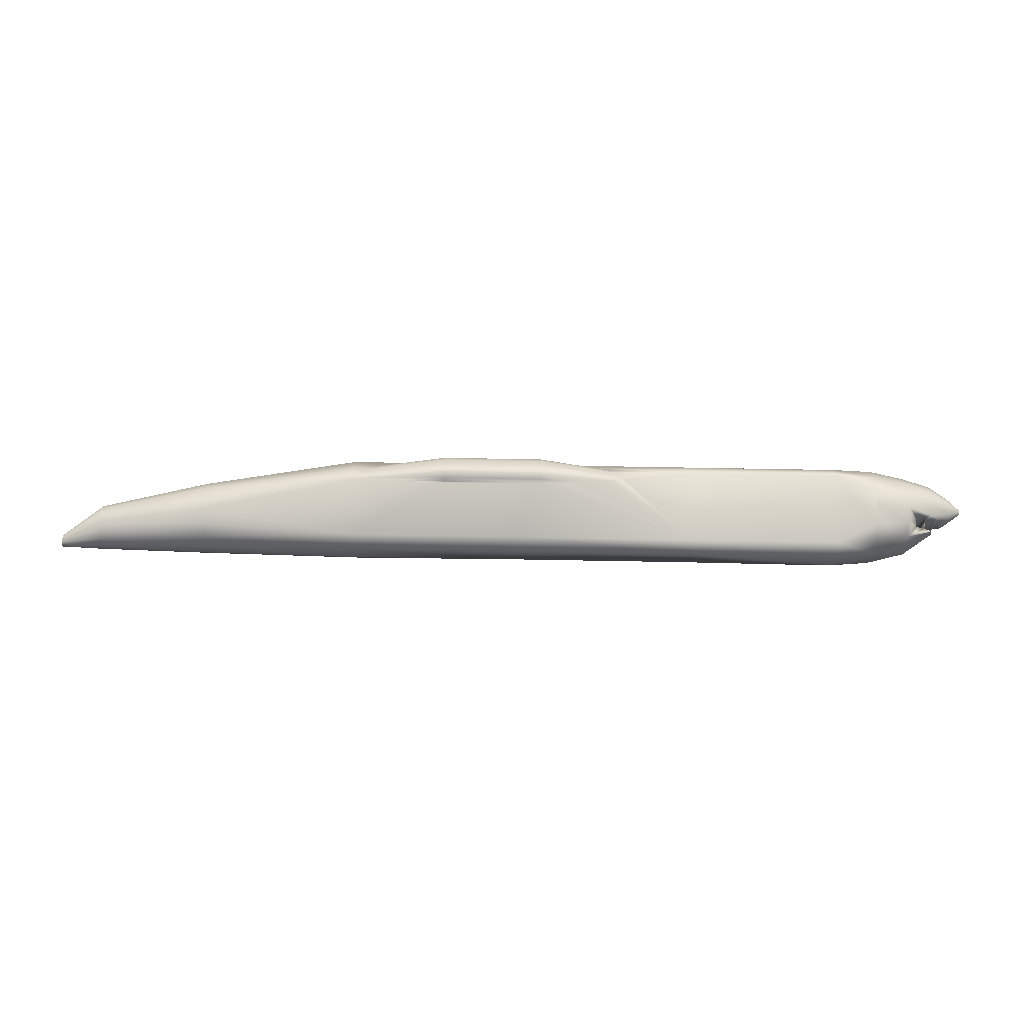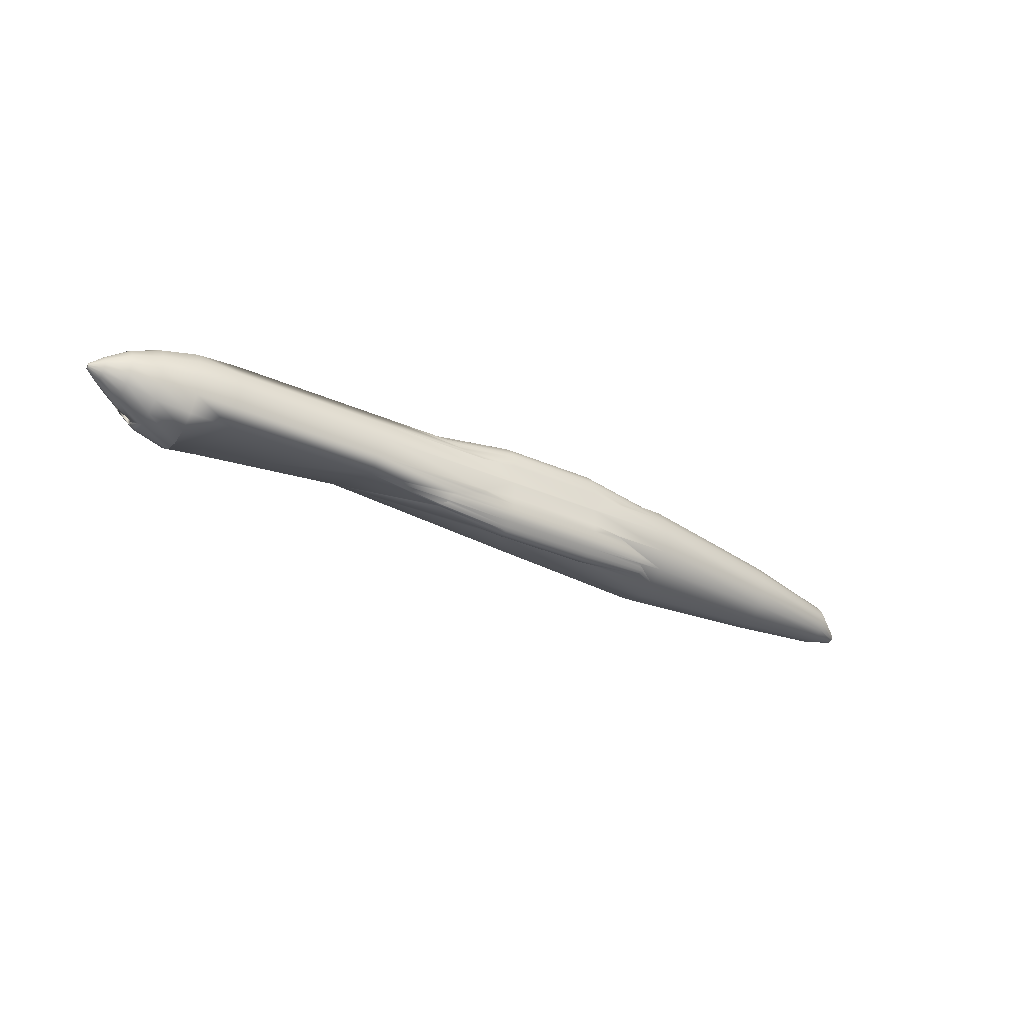
<metadata>
{"format":"obj","ext":"obj","renderer":"f3d","projection":"perspective","resolution":1024,"background":"white","views":[{"elev":74.5,"azim":-179.0,"up":"+Z"},{"elev":-32.1,"azim":-32.1,"up":"+Z"}]}
</metadata>
<code>
v 0.6446 0.1586 0.3748
v 0.7945 0.1246 0.4286
v 0.6446 0.09378 0.4396
v 0.5521 0.09585 0.44
v 0.6446 0.1322 0.3485
v 0.03695 0.09229 0.394
v 0.03695 0.09326 0.3893
v 0.05719 0.0816 0.384
v 0.05719 0.07956 0.394
v 0.03695 0.09589 0.3854
v 0.05719 0.08714 0.3758
v 0.03695 0.09979 0.3827
v 0.05719 0.09535 0.3702
v 0.03695 0.1046 0.3818
v 0.05719 0.1054 0.3682
v 0.03695 0.1093 0.3827
v 0.05719 0.1154 0.3702
v 0.03695 0.1132 0.4027
v 0.03695 0.1093 0.4053
v 0.05719 0.1154 0.4178
v 0.03695 0.1046 0.4063
v 0.05719 0.1054 0.4199
v 0.03695 0.09979 0.4053
v 0.05719 0.09535 0.4178
v 0.03695 0.09589 0.4027
v 0.05719 0.08714 0.4123
v 0.03695 0.09326 0.3988
v 0.05719 0.0816 0.4041
v 0.08427 0.07499 0.3788
v 0.08427 0.0719 0.394
v 0.08427 0.0834 0.3663
v 0.08427 0.09587 0.3579
v 0.08427 0.1111 0.3548
v 0.05719 0.1292 0.384
v 0.05719 0.1312 0.394
v 0.08427 0.1504 0.394
v 0.08427 0.1473 0.3788
v 0.05719 0.1292 0.4041
v 0.08427 0.1473 0.4093
v 0.08427 0.1389 0.4218
v 0.08427 0.1111 0.4333
v 0.08427 0.09587 0.4302
v 0.08427 0.0834 0.4218
v 0.08427 0.07499 0.4093
v 0.1175 0.06871 0.3757
v 0.1175 0.06501 0.394
v 0.1175 0.07879 0.3608
v 0.1175 0.09374 0.3507
v 0.1175 0.112 0.347
v 0.08427 0.1264 0.3579
v 0.1175 0.1303 0.3507
v 0.08427 0.1389 0.3663
v 0.1175 0.1453 0.3608
v 0.1175 0.1554 0.3757
v 0.1175 0.1591 0.394
v 0.1175 0.1554 0.4123
v 0.1175 0.1453 0.4273
v 0.08427 0.1264 0.4302
v 0.1175 0.1303 0.4374
v 0.1175 0.112 0.4411
v 0.1175 0.09374 0.4374
v 0.1175 0.07879 0.4273
v 0.1175 0.06871 0.4123
v 0.156 0.06747 0.3748
v 0.156 0.06358 0.394
v 0.156 0.07807 0.3591
v 0.156 0.1586 0.3748
v 0.156 0.1625 0.394
v 0.156 0.1586 0.4133
v 0.156 0.148 0.429
v 0.156 0.07807 0.429
v 0.156 0.06747 0.4133
v 0.3032 0.06747 0.3748
v 0.3032 0.06358 0.394
v 0.3032 0.07807 0.3591
v 0.3032 0.1625 0.394
v 0.3032 0.1586 0.4133
v 0.3032 0.148 0.429
v 0.3032 0.07807 0.429
v 0.3032 0.06747 0.4133
v 0.4735 0.113 0.3446
v 0.4735 0.1625 0.394
v 0.4735 0.1586 0.4133
v 0.4735 0.148 0.429
v 0.6446 0.113 0.3446
v 0.6446 0.148 0.3591
v 0.6446 0.1625 0.394
v 0.6446 0.1586 0.4133
v 0.6446 0.148 0.429
v 0.6446 0.06358 0.394
v 0.6446 0.06747 0.3748
v 0.7945 0.09158 0.3806
v 0.7945 0.08876 0.394
v 0.6446 0.07807 0.3591
v 0.7945 0.09927 0.3696
v 0.6446 0.09378 0.3485
v 0.7945 0.1107 0.3621
v 0.7945 0.1246 0.3594
v 0.7945 0.1386 0.3621
v 0.7945 0.15 0.3696
v 0.7945 0.1577 0.3806
v 0.7945 0.1605 0.394
v 0.7945 0.1577 0.4075
v 0.7945 0.15 0.4185
v 0.7945 0.1386 0.4259
v 0.7945 0.1107 0.4259
v 0.6446 0.07807 0.429
v 0.7945 0.09927 0.4185
v 0.6446 0.06747 0.4133
v 0.7945 0.09158 0.4075
v 0.9007 0.1157 0.3863
v 0.9007 0.1139 0.394
v 0.9007 0.1205 0.38
v 0.9007 0.1276 0.3758
v 0.9007 0.1362 0.3742
v 0.9007 0.1449 0.3758
v 0.9007 0.152 0.38
v 0.9007 0.1568 0.3863
v 0.9007 0.1585 0.394
v 0.9007 0.1568 0.4017
v 0.9007 0.152 0.408
v 0.9007 0.1449 0.4123
v 0.9007 0.1362 0.4138
v 0.9007 0.1276 0.4123
v 0.9007 0.1205 0.408
v 0.9007 0.1157 0.4017
v 0.941 0.1453 0.3923
v 0.941 0.1448 0.394
v 0.941 0.1466 0.3909
v 0.941 0.1485 0.39
v 0.941 0.1509 0.3896
v 0.941 0.1532 0.39
v 0.941 0.1552 0.3909
v 0.941 0.1565 0.3923
v 0.941 0.157 0.394
v 0.941 0.1565 0.3958
v 0.941 0.1552 0.3972
v 0.941 0.1532 0.3981
v 0.941 0.1509 0.3985
v 0.941 0.1485 0.3981
v 0.941 0.1466 0.3972
v 0.941 0.1453 0.3958
v 0.025 0.1024 0.394
v 0.025 0.1027 0.3929
v 0.025 0.1033 0.392
v 0.025 0.1042 0.3914
v 0.025 0.1053 0.3912
v 0.025 0.1064 0.3914
v 0.03695 0.1132 0.3854
v 0.025 0.1073 0.392
v 0.03695 0.1159 0.3893
v 0.025 0.1079 0.3929
v 0.03695 0.1168 0.394
v 0.025 0.1081 0.394
v 0.03695 0.1159 0.3988
v 0.025 0.1079 0.3951
v 0.025 0.1073 0.396
v 0.025 0.1064 0.3966
v 0.025 0.1053 0.3969
v 0.025 0.1042 0.3966
v 0.025 0.1033 0.396
v 0.025 0.1027 0.3951
v 0.04913 0.1195 0.3796
v 0.05034 0.119 0.3783
v 0.05132 0.1189 0.3774
v 0.05146 0.1207 0.3785
v 0.05298 0.1215 0.3778
v 0.05719 0.1202 0.3734
v 0.0563 0.1286 0.3842
v 0.05673 0.1286 0.3837
v 0.04497 0.1212 0.3872
v 0.05719 0.1282 0.3825
v 0.05351 0.1286 0.394
v 0.04372 0.1217 0.394
v 0.04497 0.1212 0.4009
v 0.0563 0.1286 0.4039
v 0.04913 0.1195 0.4085
v 0.05719 0.1282 0.4056
v 0.05146 0.1207 0.4096
v 0.05298 0.1215 0.4103
v 0.05673 0.1286 0.4044
v 0.05132 0.1189 0.4107
v 0.05719 0.1202 0.4147
v 0.05034 0.119 0.4098
v 0.07622 0.1192 0.3608
v 0.06635 0.1192 0.3661
v 0.07586 0.123 0.3617
v 0.06603 0.1286 0.3727
v 0.07533 0.1286 0.3659
v 0.06529 0.122 0.3687
v 0.06529 0.1282 0.3729
v 0.06603 0.1191 0.3663
v 0.05746 0.1286 0.3828
v 0.06529 0.1286 0.3735
v 0.05746 0.1286 0.4053
v 0.06529 0.1286 0.4145
v 0.06529 0.1282 0.4151
v 0.06603 0.1191 0.4218
v 0.06635 0.1192 0.422
v 0.07586 0.123 0.4263
v 0.06529 0.122 0.4193
v 0.06603 0.1286 0.4154
v 0.07533 0.1286 0.4222
v 0.07622 0.1192 0.4273
v 0.4241 0.06707 0.3768
v 0.4552 0.06369 0.3935
v 0.4241 0.06747 0.3748
v 0.4735 0.06358 0.394
v 0.5521 0.06369 0.3935
v 0.3958 0.07339 0.366
v 0.3916 0.07447 0.3644
v 0.3989 0.07249 0.3674
v 0.3909 0.07521 0.3633
v 0.3891 0.07632 0.3617
v 0.3904 0.07717 0.3604
v 0.3911 0.07807 0.3591
v 0.4176 0.06877 0.3729
v 0.4114 0.06994 0.3711
v 0.4048 0.07135 0.3691
v 0.3814 0.08554 0.354
v 0.3828 0.08373 0.3553
v 0.3824 0.08622 0.3536
v 0.3841 0.08772 0.3526
v 0.3919 0.08957 0.3513
v 0.406 0.09122 0.3502
v 0.4283 0.09283 0.3491
v 0.3895 0.07867 0.3587
v 0.3831 0.08288 0.3558
v 0.3876 0.08025 0.3576
v 0.4552 0.09447 0.3483
v 0.5521 0.09447 0.3483
v 0.4277 0.09378 0.4396
v 0.3724 0.08616 0.4344
v 0.374 0.08783 0.4356
v 0.3725 0.08567 0.4341
v 0.3744 0.08357 0.4327
v 0.3756 0.08265 0.4321
v 0.3812 0.07945 0.4299
v 0.3835 0.07841 0.4292
v 0.3845 0.07807 0.429
v 0.4162 0.09322 0.4392
v 0.395 0.09166 0.4381
v 0.3818 0.09007 0.4371
v 0.3796 0.08954 0.4367
v 0.3746 0.08828 0.4359
v 0.3996 0.07186 0.4198
v 0.4063 0.07055 0.4178
v 0.3937 0.07307 0.4216
v 0.4219 0.06747 0.4133
v 0.3836 0.07685 0.4272
v 0.3842 0.07626 0.4263
v 0.3863 0.07502 0.4245
v 0.3888 0.0743 0.4234
v 0.4552 0.06372 0.3947
v 0.4221 0.06728 0.4123
v 0.5521 0.06372 0.3947
v 0.5832 0.06707 0.3768
v 0.5835 0.06742 0.3751
v 0.5836 0.06747 0.3748
v 0.6165 0.07807 0.3591
v 0.6172 0.07762 0.3598
v 0.6183 0.07632 0.3617
v 0.5959 0.06994 0.3711
v 0.6018 0.07111 0.3694
v 0.6084 0.07249 0.3674
v 0.6128 0.07362 0.3657
v 0.6157 0.07447 0.3644
v 0.6176 0.07561 0.3627
v 0.6154 0.08957 0.3513
v 0.6014 0.09122 0.3502
v 0.5791 0.09283 0.3491
v 0.5606 0.09378 0.3485
v 0.6178 0.07867 0.3587
v 0.6243 0.08288 0.3558
v 0.6226 0.08149 0.3568
v 0.6257 0.08474 0.3546
v 0.6259 0.08554 0.354
v 0.6243 0.08701 0.3531
v 0.6232 0.08772 0.3526
v 0.5636 0.09511 0.4398
v 0.5804 0.09378 0.4396
v 0.6276 0.08061 0.4307
v 0.6261 0.07945 0.4299
v 0.6223 0.07807 0.429
v 0.5911 0.09322 0.4392
v 0.6123 0.09166 0.4381
v 0.6255 0.09007 0.4371
v 0.6327 0.08828 0.4359
v 0.635 0.08616 0.4344
v 0.6344 0.08658 0.4347
v 0.6329 0.08357 0.4327
v 0.6331 0.08412 0.4331
v 0.5853 0.06747 0.4133
v 0.5941 0.06923 0.4159
v 0.6011 0.07055 0.4178
v 0.6237 0.07685 0.4272
v 0.6227 0.07755 0.4282
v 0.621 0.07502 0.4245
v 0.6217 0.07565 0.4254
v 0.6136 0.07307 0.4216
v 0.6164 0.07385 0.4227
v 0.6072 0.07182 0.4197
v 0.5852 0.06728 0.4123
v 0.4552 0.09471 0.441
v 0.4552 0.09145 0.4434
v 0.5521 0.09145 0.4434
v 0.5521 0.09471 0.441
v 0.4552 0.08836 0.4448
v 0.5521 0.08836 0.4448
v 0.4552 0.08534 0.4452
v 0.5521 0.08534 0.4452
v 0.4552 0.08233 0.4447
v 0.5521 0.08233 0.4447
v 0.4552 0.07924 0.4433
v 0.5521 0.07924 0.4433
v 0.4552 0.07599 0.4409
v 0.5521 0.07599 0.4409
v 0.4552 0.07145 0.4367
v 0.5521 0.07145 0.4367
v 0.4552 0.06843 0.4332
v 0.5521 0.06843 0.4332
v 0.4552 0.0665 0.4298
v 0.5521 0.0665 0.4298
v 0.4552 0.06521 0.4258
v 0.5521 0.06521 0.4258
v 0.4552 0.06413 0.4206
v 0.5521 0.06413 0.4206
v 0.4552 0.0628 0.4137
v 0.5521 0.0628 0.4137
v 0.4552 0.06287 0.3755
v 0.4552 0.06422 0.3686
v 0.5521 0.06422 0.3686
v 0.5521 0.06287 0.3755
v 0.4552 0.06532 0.3635
v 0.5521 0.06532 0.3635
v 0.4552 0.06663 0.3595
v 0.5521 0.06663 0.3595
v 0.4552 0.06857 0.3561
v 0.5521 0.06857 0.3561
v 0.4552 0.0716 0.3526
v 0.5521 0.0716 0.3526
v 0.4552 0.07615 0.3485
v 0.5521 0.07615 0.3485
v 0.4552 0.07941 0.3462
v 0.5521 0.07941 0.3462
v 0.4552 0.08251 0.3448
v 0.5521 0.08251 0.3448
v 0.4552 0.08553 0.3443
v 0.5521 0.08553 0.3443
v 0.4552 0.08854 0.3448
v 0.5521 0.08854 0.3448
v 0.4552 0.09163 0.3463
v 0.5521 0.09163 0.3463
f 53 49 51
f 53 48 49
f 53 66 48
f 53 67 66
f 67 75 66
f 67 76 75
f 76 220 75
f 76 222 220
f 76 223 222
f 76 224 223
f 76 225 224
f 76 226 225
f 76 230 226
f 76 81 230
f 76 82 81
f 82 86 81
f 86 5 81
f 82 1 86
f 66 47 48
f 82 87 1
f 230 352 226
f 60 61 59
f 61 71 59
f 71 70 59
f 71 78 70
f 71 79 78
f 70 57 59
f 79 233 78
f 233 234 78
f 234 245 78
f 245 244 78
f 244 243 78
f 243 242 78
f 242 241 78
f 241 232 78
f 232 304 78
f 304 84 78
f 304 4 84
f 4 89 84
f 4 3 89
f 3 2 89
f 2 105 89
f 3 106 2
f 304 307 4
f 85 81 5
f 303 293 329
f 256 303 329
f 256 329 328
f 302 300 325
f 325 295 302
f 327 295 325
f 301 298 323
f 323 300 301
f 300 323 325
f 299 296 321
f 321 298 299
f 298 321 323
f 297 284 319
f 319 296 297
f 296 319 321
f 294 295 327
f 327 293 294
f 329 293 327
f 291 317 282
f 289 315 292
f 315 291 292
f 291 315 317
f 290 288 313
f 313 289 290
f 289 313 315
f 311 288 287
f 288 311 313
f 309 287 286
f 287 309 311
f 306 286 285
f 286 306 309
f 285 281 306
f 319 284 283
f 283 282 319
f 319 282 317
f 4 307 280
f 281 280 307
f 306 281 307
f 231 272 353
f 231 353 352
f 347 269 279
f 269 347 349
f 278 277 345
f 345 279 278
f 279 345 347
f 276 274 343
f 343 277 276
f 277 343 345
f 273 341 275
f 341 274 275
f 274 341 343
f 273 260 341
f 353 272 271
f 351 271 270
f 271 351 353
f 270 269 351
f 351 269 349
f 268 267 337
f 337 262 268
f 262 337 339
f 266 265 335
f 335 267 266
f 267 335 337
f 264 263 332
f 332 265 264
f 265 332 335
f 263 259 332
f 261 262 339
f 339 260 261
f 341 260 339
f 258 257 333
f 333 259 258
f 332 259 333
f 257 209 333
f 328 249 255
f 254 256 328
f 328 255 254
f 324 253 248
f 324 252 253
f 252 324 322
f 322 251 252
f 322 250 251
f 250 322 320
f 320 240 250
f 247 249 328
f 324 248 246
f 247 328 326
f 326 246 247
f 326 324 246
f 314 245 234
f 245 314 312
f 312 244 245
f 312 243 244
f 243 312 310
f 310 242 243
f 242 310 308
f 308 241 242
f 241 308 305
f 305 232 241
f 320 238 239
f 239 240 320
f 238 320 318
f 318 237 238
f 318 236 237
f 236 318 316
f 316 235 236
f 316 233 235
f 233 316 314
f 314 234 233
f 304 232 305
f 230 231 352
f 344 228 221
f 228 344 342
f 342 227 229
f 229 228 342
f 227 342 340
f 340 216 227
f 352 225 226
f 225 352 350
f 350 224 225
f 224 350 348
f 348 223 224
f 223 348 346
f 346 222 223
f 346 220 222
f 220 346 344
f 344 221 220
f 334 219 212
f 334 218 219
f 218 334 331
f 331 217 218
f 331 207 217
f 340 214 215
f 215 216 340
f 214 340 338
f 338 213 214
f 338 211 213
f 334 212 210
f 211 338 336
f 336 210 211
f 336 334 210
f 206 333 209
f 330 333 206
f 205 207 331
f 205 331 330
f 330 206 205
f 353 351 350
f 352 353 350
f 351 349 348
f 350 351 348
f 349 347 346
f 348 349 346
f 347 345 344
f 346 347 344
f 345 343 342
f 344 345 342
f 343 341 340
f 342 343 340
f 341 339 338
f 340 341 338
f 339 337 336
f 338 339 336
f 337 335 334
f 336 337 334
f 335 332 331
f 334 335 331
f 332 333 330
f 331 332 330
f 329 327 326
f 328 329 326
f 327 325 324
f 326 327 324
f 325 323 322
f 324 325 322
f 323 321 320
f 322 323 320
f 321 319 318
f 320 321 318
f 319 317 316
f 318 319 316
f 317 315 314
f 316 317 314
f 315 313 312
f 314 315 312
f 313 311 310
f 312 313 310
f 311 309 308
f 310 311 308
f 309 306 305
f 308 309 305
f 306 307 304
f 305 306 304
f 293 303 90
f 303 256 90
f 295 109 300
f 300 302 295
f 298 301 300
f 298 300 109
f 296 299 298
f 296 298 109
f 284 297 296
f 284 296 109
f 295 294 109
f 293 90 109
f 109 294 293
f 291 282 107
f 289 292 107
f 107 292 291
f 288 290 289
f 288 289 107
f 287 288 3
f 3 288 107
f 3 286 287
f 3 285 286
f 281 285 3
f 284 109 107
f 107 283 284
f 282 283 107
f 4 280 3
f 280 281 3
f 272 231 85
f 96 279 269
f 96 278 279
f 277 278 96
f 96 276 277
f 274 276 96
f 273 275 96
f 96 275 274
f 94 273 96
f 260 273 94
f 272 85 96
f 96 271 272
f 270 271 96
f 269 270 96
f 94 268 262
f 267 268 94
f 94 266 267
f 265 266 94
f 94 264 265
f 263 264 94
f 259 263 94
f 262 261 94
f 94 261 260
f 259 94 91
f 91 258 259
f 257 258 91
f 91 90 209
f 209 257 91
f 209 90 208
f 208 90 256
f 80 255 249
f 256 254 208
f 80 254 255
f 208 254 74
f 74 254 80
f 79 248 253
f 79 253 252
f 79 252 251
f 79 251 250
f 79 250 240
f 249 247 80
f 79 246 248
f 80 247 246
f 80 246 79
f 240 239 79
f 79 239 238
f 79 238 237
f 79 237 236
f 79 236 235
f 79 235 233
f 81 85 231
f 231 230 81
f 221 228 75
f 227 75 228
f 228 229 227
f 75 227 216
f 75 220 221
f 73 212 219
f 73 219 218
f 73 218 217
f 73 217 207
f 216 215 75
f 75 215 214
f 75 214 213
f 75 213 211
f 73 210 212
f 75 211 210
f 75 210 73
f 206 209 208
f 74 206 208
f 207 205 73
f 74 205 206
f 73 205 74
f 204 200 187
f 204 187 185
f 199 204 185
f 201 197 191
f 203 187 200
f 189 187 203
f 203 202 189
f 188 189 202
f 190 201 191
f 183 201 165
f 168 165 201
f 190 168 201
f 199 185 186
f 186 198 199
f 202 198 188
f 198 186 192
f 192 188 198
f 191 197 196
f 172 195 178
f 194 191 196
f 195 172 193
f 193 196 195
f 194 196 193
f 179 164 184
f 184 164 163
f 163 177 184
f 183 165 182
f 182 165 167
f 167 180 182
f 166 164 179
f 166 179 181
f 171 175 177
f 170 166 181
f 181 176 170
f 171 177 163
f 178 180 172
f 172 180 167
f 176 169 170
f 173 169 176
f 171 174 175
f 204 41 200
f 199 41 204
f 201 202 197
f 58 203 200
f 40 203 58
f 197 202 40
f 202 203 40
f 202 201 198
f 183 198 201
f 200 41 58
f 20 41 199
f 20 199 198
f 20 198 183
f 40 196 197
f 195 38 178
f 40 195 196
f 38 195 40
f 191 194 37
f 34 193 172
f 193 34 37
f 37 194 193
f 17 192 186
f 190 192 17
f 187 189 52
f 192 190 191
f 191 188 192
f 191 37 52
f 191 52 188
f 190 17 168
f 52 189 188
f 33 185 187
f 50 33 187
f 187 52 50
f 186 185 17
f 185 33 15
f 17 185 15
f 182 179 184
f 182 184 20
f 20 184 177
f 20 183 182
f 179 182 180
f 178 181 179
f 175 155 177
f 38 181 178
f 176 181 38
f 179 180 178
f 177 155 18
f 18 20 177
f 173 176 38
f 153 175 174
f 175 153 155
f 35 169 173
f 174 171 151
f 174 151 153
f 173 38 35
f 34 166 170
f 163 149 171
f 34 172 167
f 171 149 151
f 169 35 34
f 34 170 169
f 17 165 168
f 16 165 17
f 164 166 165
f 166 34 167
f 167 165 166
f 16 164 165
f 16 163 164
f 163 16 149
f 143 162 161
f 161 160 143
f 143 160 144
f 145 160 159
f 144 160 145
f 158 146 159
f 145 159 146
f 157 147 158
f 146 158 147
f 156 150 148
f 148 157 156
f 147 157 148
f 150 156 154
f 150 154 152
f 6 162 143
f 162 6 27
f 27 161 162
f 161 27 25
f 160 161 25
f 160 25 23
f 23 159 160
f 21 158 159
f 159 23 21
f 19 157 158
f 158 21 19
f 157 19 18
f 18 156 157
f 156 18 155
f 155 154 156
f 154 155 153
f 153 152 154
f 152 153 151
f 151 150 152
f 150 151 149
f 149 148 150
f 148 149 16
f 16 147 148
f 147 16 14
f 14 146 147
f 146 14 12
f 145 146 12
f 145 12 10
f 10 144 145
f 144 10 7
f 7 143 144
f 7 6 143
f 142 128 127
f 141 142 127
f 129 141 127
f 130 141 129
f 140 141 130
f 139 140 130
f 131 139 130
f 138 139 131
f 132 138 131
f 137 138 132
f 133 137 132
f 136 137 133
f 134 136 133
f 135 136 134
f 128 142 126
f 112 128 126
f 142 141 125
f 126 142 125
f 141 140 124
f 125 141 124
f 140 139 123
f 124 140 123
f 139 138 122
f 123 139 122
f 138 137 121
f 122 138 121
f 137 136 120
f 121 137 120
f 136 135 119
f 120 136 119
f 135 134 118
f 119 135 118
f 134 133 117
f 118 134 117
f 133 132 116
f 117 133 116
f 132 131 115
f 116 132 115
f 131 130 114
f 115 131 114
f 130 129 113
f 114 130 113
f 129 127 111
f 113 129 111
f 127 128 112
f 111 127 112
f 112 126 110
f 93 112 110
f 126 125 108
f 110 126 108
f 125 124 106
f 108 125 106
f 124 123 2
f 106 124 2
f 123 122 105
f 2 123 105
f 122 121 104
f 105 122 104
f 121 120 103
f 104 121 103
f 120 119 102
f 103 120 102
f 119 118 101
f 102 119 101
f 118 117 100
f 101 118 100
f 117 116 99
f 100 117 99
f 116 115 98
f 99 116 98
f 115 114 97
f 98 115 97
f 114 113 95
f 97 114 95
f 113 111 92
f 95 113 92
f 111 112 93
f 92 111 93
f 93 110 109
f 90 93 109
f 110 108 107
f 109 110 107
f 108 106 3
f 107 108 3
f 105 104 89
f 104 103 88
f 89 104 88
f 103 102 87
f 88 103 87
f 102 101 1
f 87 102 1
f 101 100 86
f 1 101 86
f 100 99 5
f 86 100 5
f 99 98 85
f 5 99 85
f 98 97 96
f 85 98 96
f 97 95 94
f 96 97 94
f 95 92 91
f 94 95 91
f 92 93 90
f 91 92 90
f 89 88 83
f 84 89 83
f 88 87 82
f 83 88 82
f 84 83 77
f 78 84 77
f 83 82 76
f 77 83 76
f 74 80 72
f 65 74 72
f 80 79 71
f 72 80 71
f 78 77 69
f 70 78 69
f 77 76 68
f 69 77 68
f 68 76 67
f 75 73 64
f 66 75 64
f 73 74 65
f 64 73 65
f 65 72 63
f 46 65 63
f 72 71 62
f 63 72 62
f 62 71 61
f 70 69 56
f 57 70 56
f 69 68 55
f 56 69 55
f 68 67 54
f 55 68 54
f 54 67 53
f 66 64 45
f 47 66 45
f 64 65 46
f 45 64 46
f 46 63 44
f 30 46 44
f 63 62 43
f 44 63 43
f 62 61 42
f 43 62 42
f 61 60 41
f 42 61 41
f 60 59 58
f 41 60 58
f 59 57 40
f 58 59 40
f 57 56 39
f 40 57 39
f 56 55 36
f 39 56 36
f 55 54 37
f 36 55 37
f 54 53 52
f 37 54 52
f 53 51 50
f 52 53 50
f 51 49 33
f 50 51 33
f 49 48 32
f 33 49 32
f 48 47 31
f 32 48 31
f 47 45 29
f 31 47 29
f 45 46 30
f 29 45 30
f 30 44 28
f 9 30 28
f 44 43 26
f 28 44 26
f 43 42 24
f 26 43 24
f 42 41 22
f 24 42 22
f 22 41 20
f 40 39 38
f 39 36 35
f 38 39 35
f 36 37 34
f 35 36 34
f 33 32 13
f 15 33 13
f 32 31 11
f 13 32 11
f 31 29 8
f 11 31 8
f 29 30 9
f 8 29 9
f 9 28 27
f 6 9 27
f 28 26 25
f 27 28 25
f 26 24 23
f 25 26 23
f 24 22 21
f 23 24 21
f 22 20 19
f 21 22 19
f 19 20 18
f 17 15 14
f 16 17 14
f 15 13 12
f 14 15 12
f 13 11 10
f 12 13 10
f 11 8 7
f 10 11 7
f 8 9 6
f 7 8 6

</code>
